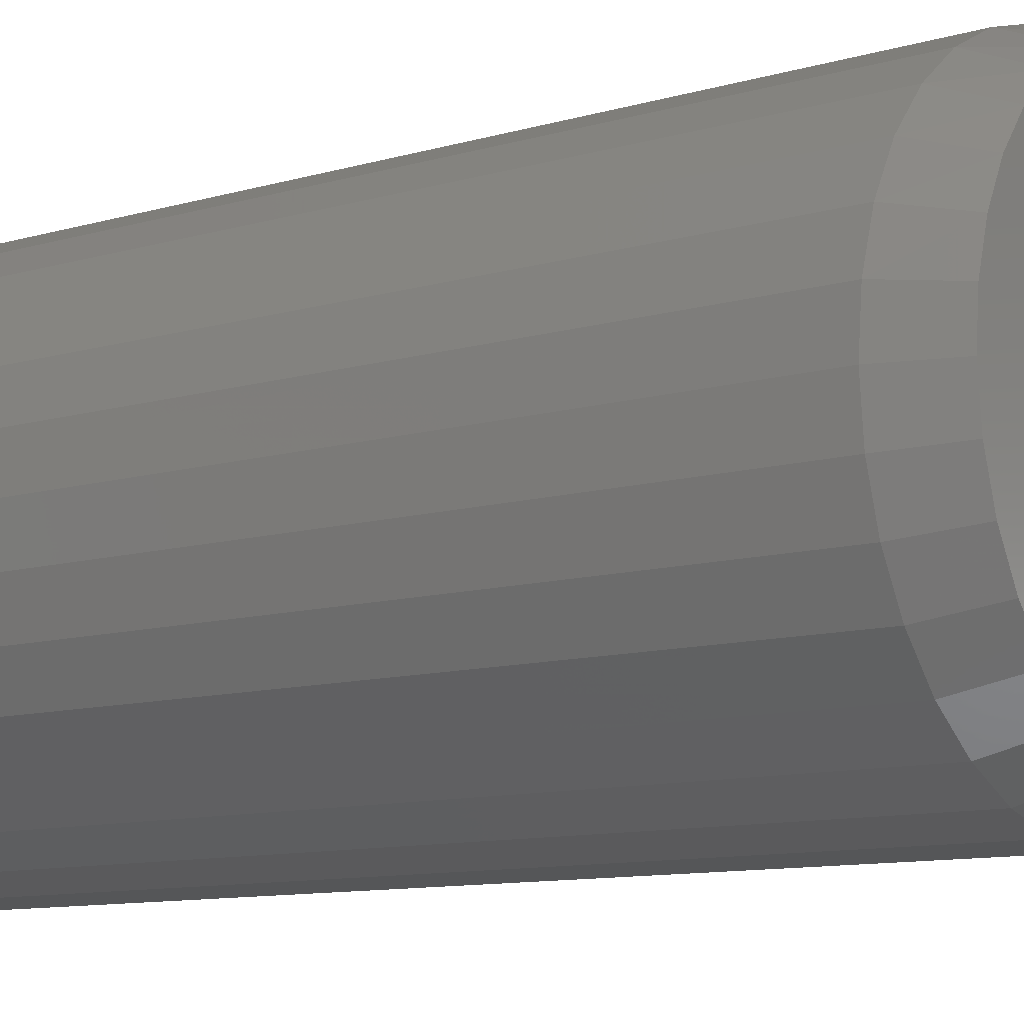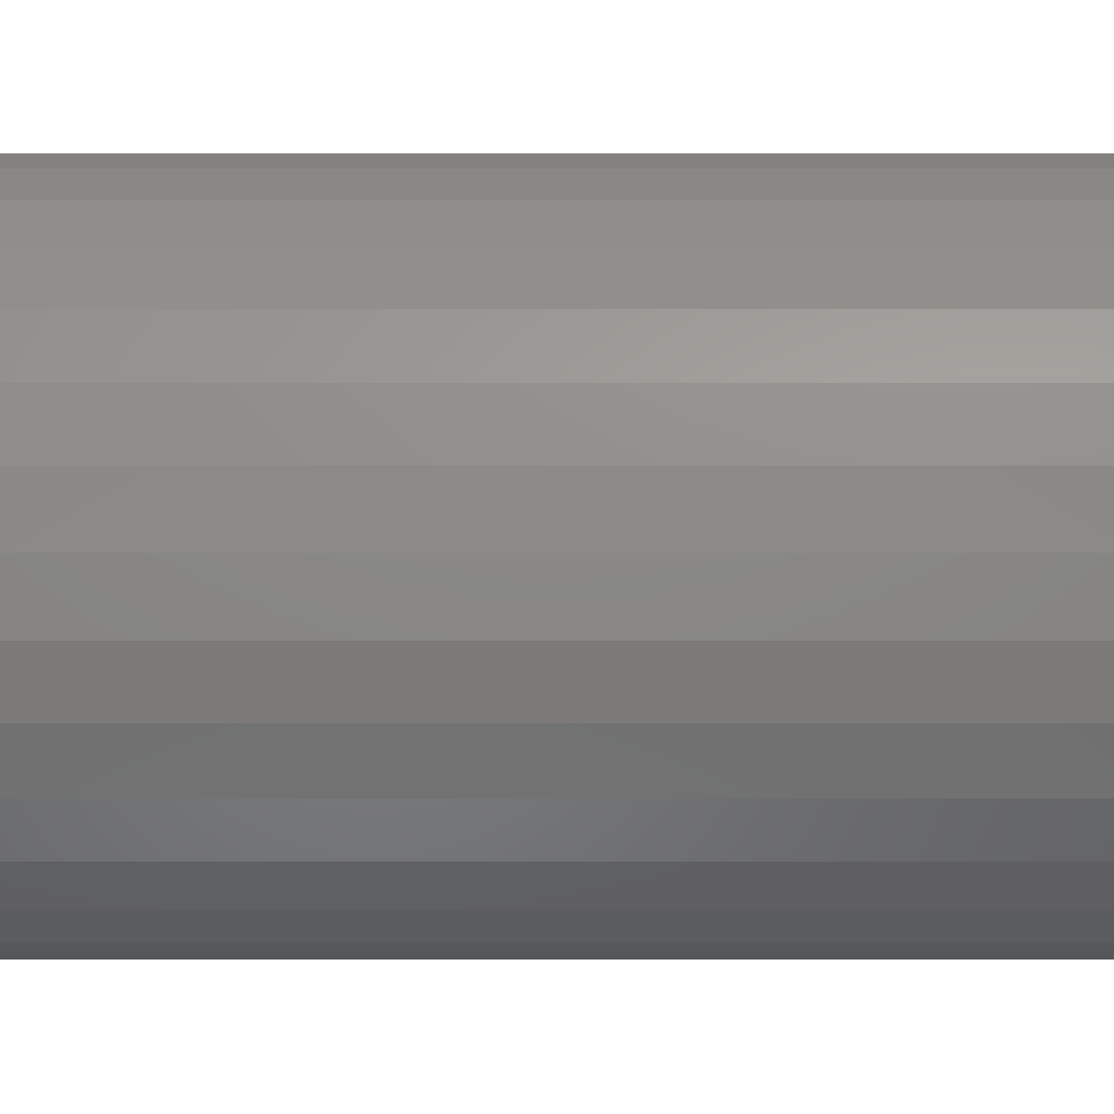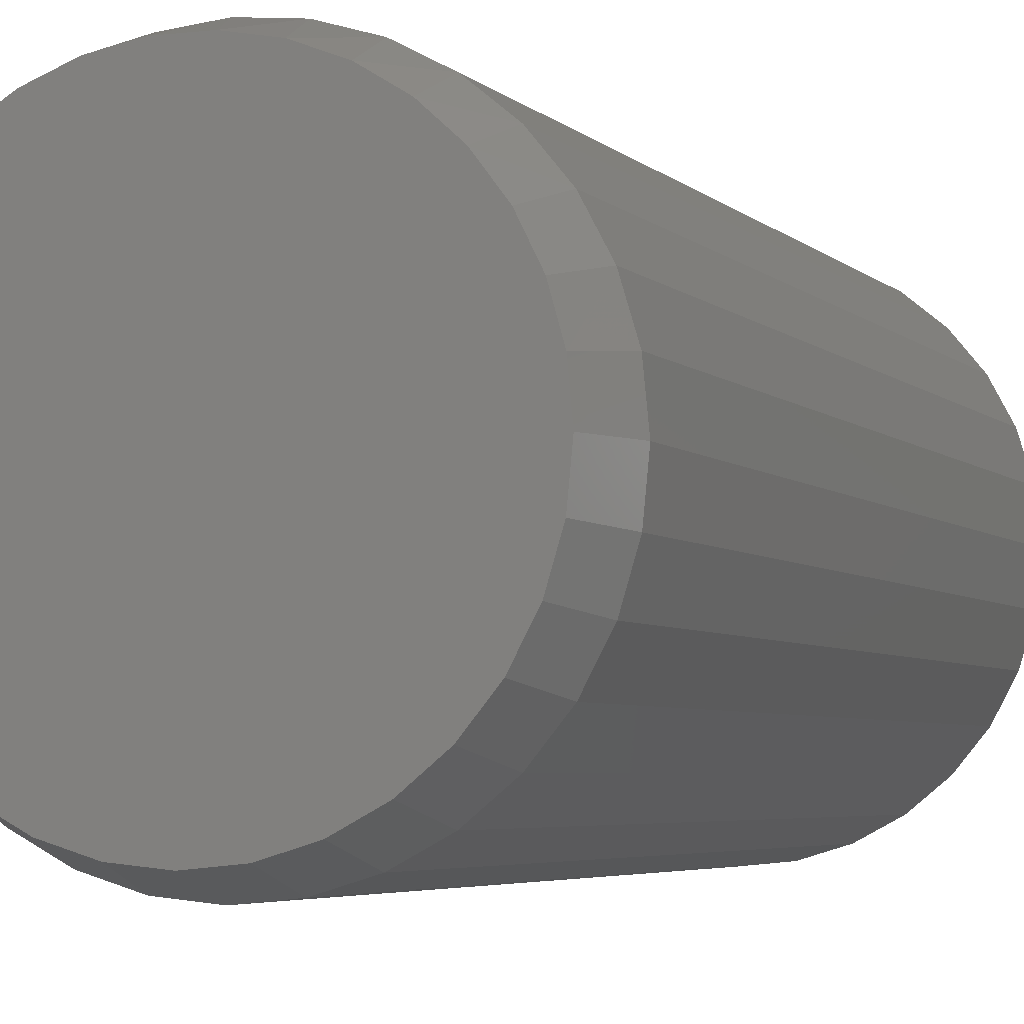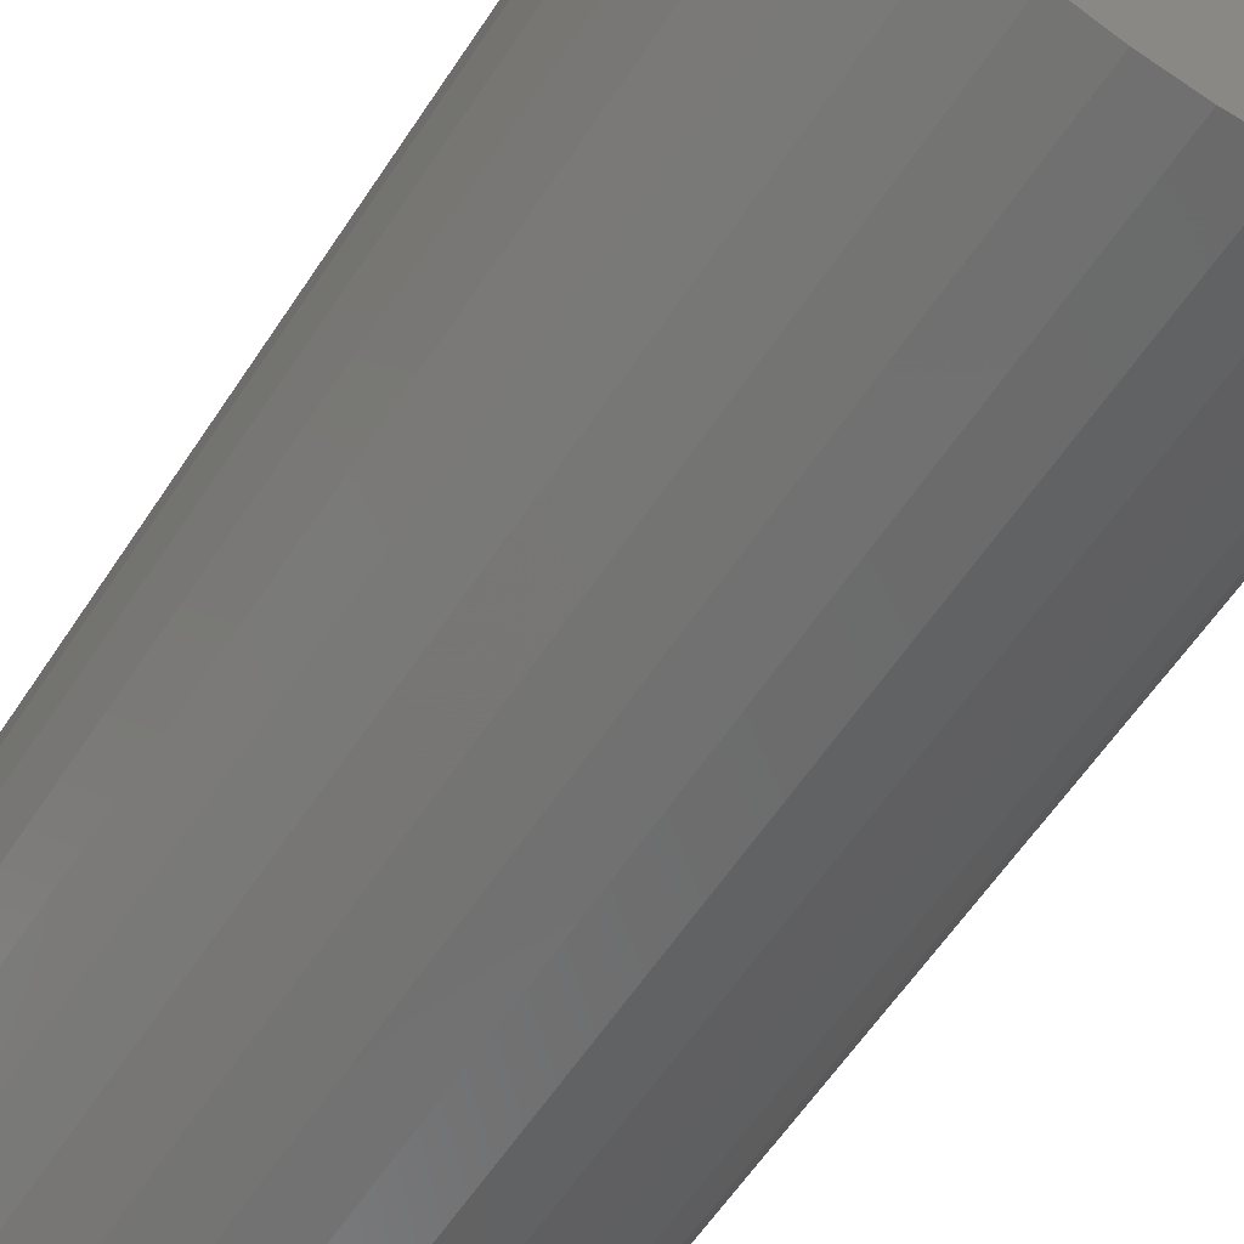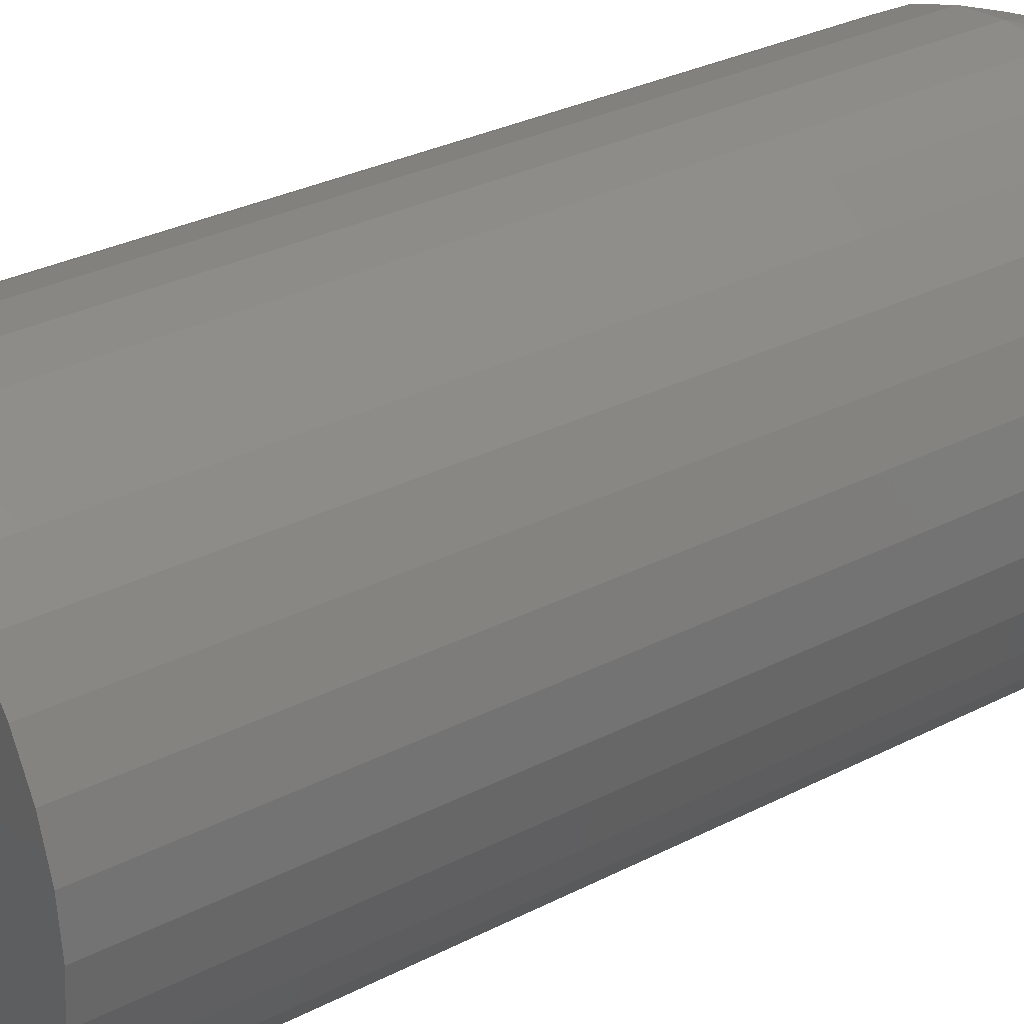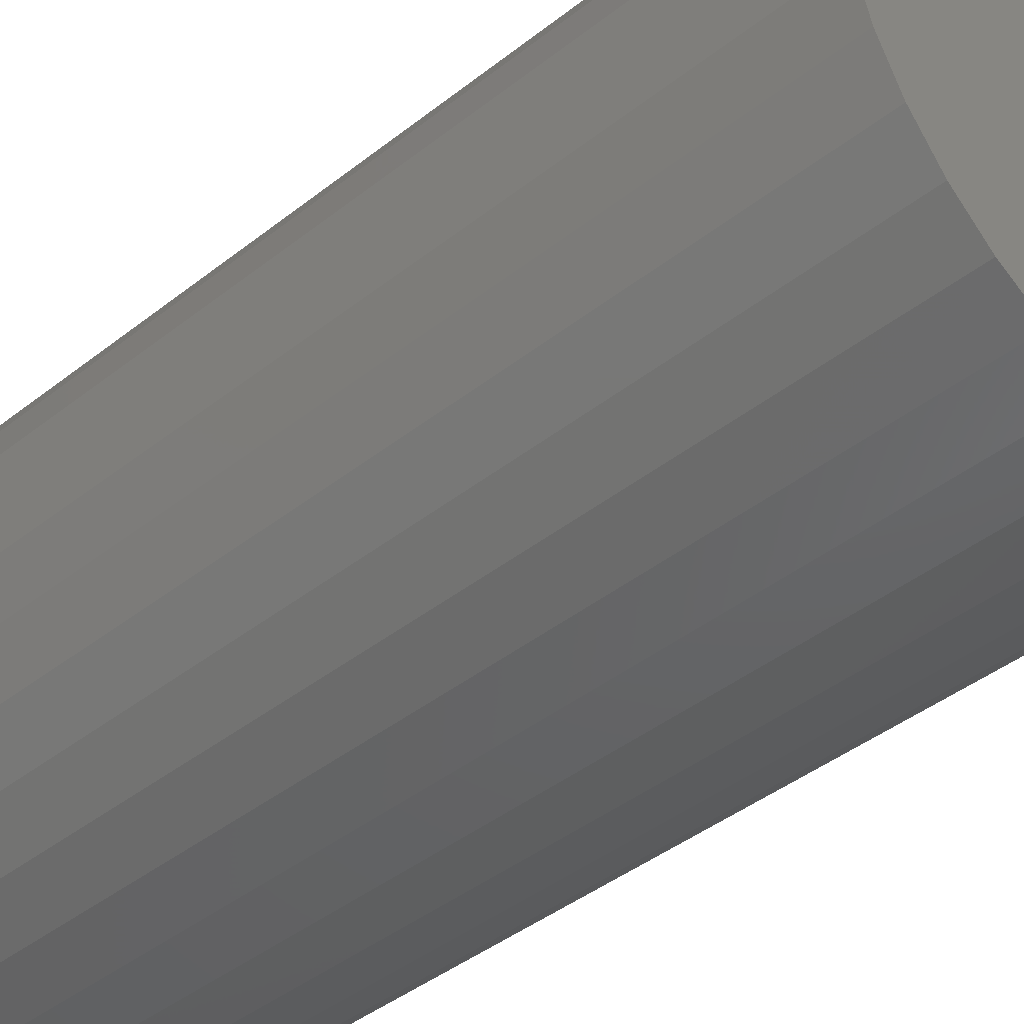
<metadata>
{"format":"stl","ext":"stl","renderer":"f3d","projection":"perspective","resolution":1024,"background":"white","views":[{"elev":-10.0,"azim":-52.2,"up":"+Z"},{"elev":-79.3,"azim":-90.0,"up":"+Z"},{"elev":-4.4,"azim":21.5,"up":"+Z"},{"elev":-60.4,"azim":146.7,"up":"+Z"},{"elev":30.4,"azim":-126.7,"up":"+Z"},{"elev":-41.6,"azim":133.7,"up":"+Z"}]}
</metadata>
<code>
# stl→obj: 97 verts, 190 faces
v 0.01801 -0.75 0.1731
v -0.01407 -0.75 0.1731
v -0.0456 -0.75 0.1672
v 0.04955 -0.75 0.1672
v -0.07552 -0.75 0.1556
v 0.07946 -0.75 0.1556
v 0.0685 -0.75 -0.1606
v -0.03194 -0.75 -0.1705
v 0.03589 -0.75 -0.1705
v 0.001974 -0.75 -0.1738
v 0.1067 -0.75 0.1387
v -0.1028 -0.75 0.1387
v 0.1304 -0.75 0.1171
v -0.1265 -0.75 0.1171
v 0.1498 -0.75 0.09152
v -0.1458 -0.75 0.09152
v 0.1641 -0.75 0.0628
v -0.1601 -0.75 0.0628
v 0.1729 -0.75 0.03194
v -0.1689 -0.75 0.03194
v 0.1758 -0.75 -5.047e-17
v -0.1719 -0.75 -1.64e-06
v 0.1725 -0.75 -0.03392
v -0.1685 -0.75 -0.03392
v 0.1626 -0.75 -0.06653
v -0.1586 -0.75 -0.06653
v 0.1465 -0.75 -0.09659
v -0.1426 -0.75 -0.09659
v 0.1249 -0.75 -0.1229
v -0.121 -0.75 -0.1229
v 0.09856 -0.75 -0.1445
v -0.09461 -0.75 -0.1445
v -0.06456 -0.75 -0.1606
v 0.1914 1.052e-17 -2.32e-17
v 0.1914 -0.7031 -6.961e-17
v 0.1878 1.032e-17 -0.03696
v 0.1878 -0.7031 -0.03696
v 0.177 9.717e-18 -0.07251
v 0.177 -0.7031 -0.07251
v 0.1595 8.745e-18 -0.1053
v 0.1595 -0.7031 -0.1053
v 0.136 7.437e-18 -0.134
v 0.136 -0.7031 -0.134
v 0.1072 5.843e-18 -0.1575
v 0.1072 -0.7031 -0.1575
v 0.07448 4.025e-18 -0.1751
v 0.07448 -0.7031 -0.1751
v 0.03894 2.052e-18 -0.1858
v 0.03894 -0.7031 -0.1858
v 0.001974 -2.576e-33 -0.1895
v 0.001974 -0.7031 -0.1895
v -0.03499 -2.052e-18 -0.1858
v -0.03499 -0.7031 -0.1858
v -0.07053 -4.025e-18 -0.1751
v -0.07053 -0.7031 -0.1751
v -0.1033 -5.843e-18 -0.1575
v -0.1033 -0.7031 -0.1575
v -0.132 -7.437e-18 -0.134
v -0.132 -0.7031 -0.134
v -0.1556 -8.745e-18 -0.1053
v -0.1556 -0.7031 -0.1053
v -0.1731 -9.717e-18 -0.07251
v -0.1731 -0.7031 -0.07251
v -0.1839 -1.032e-17 -0.03696
v -0.1839 -0.7031 -0.03696
v -0.1875 -1.052e-17 2.32e-17
v -0.1875 -0.7031 2.32e-17
v -0.1839 -1.032e-17 0.03696
v -0.1839 -0.7031 0.03696
v -0.1731 -9.717e-18 0.07251
v -0.1731 -0.7031 0.07251
v -0.1556 -8.745e-18 0.1053
v -0.1556 -0.7031 0.1053
v -0.132 -7.437e-18 0.134
v -0.132 -0.7031 0.134
v -0.1033 -5.843e-18 0.1575
v -0.1033 -0.7031 0.1575
v -0.07053 -4.025e-18 0.1751
v -0.07053 -0.7031 0.1751
v -0.03499 -2.052e-18 0.1858
v -0.03499 -0.7031 0.1858
v 0.001974 1.288e-33 0.1895
v 0.001974 -0.7031 0.1895
v 0.03894 2.052e-18 0.1858
v 0.03894 -0.7031 0.1858
v 0.07448 4.025e-18 0.1751
v 0.07448 -0.7031 0.1751
v 0.1072 5.843e-18 0.1575
v 0.1072 -0.7031 0.1575
v 0.136 7.437e-18 0.134
v 0.136 -0.7031 0.134
v 0.1595 8.745e-18 0.1053
v 0.1595 -0.7031 0.1053
v 0.177 9.717e-18 0.07251
v 0.177 -0.7031 0.07251
v 0.1878 1.032e-17 0.03696
v 0.1878 -0.7031 0.03696
f 1 2 3
f 1 3 4
f 4 3 5
f 4 5 6
f 7 8 9
f 9 8 10
f 6 5 11
f 11 5 12
f 11 12 13
f 13 12 14
f 13 14 15
f 15 14 16
f 15 16 17
f 17 16 18
f 17 18 19
f 19 18 20
f 19 20 21
f 21 20 22
f 21 22 23
f 23 22 24
f 23 24 25
f 25 24 26
f 25 26 27
f 27 26 28
f 27 28 29
f 29 28 30
f 29 30 31
f 31 30 32
f 31 32 7
f 7 32 33
f 7 33 8
f 34 35 36
f 36 35 37
f 36 37 38
f 38 37 39
f 38 39 40
f 40 39 41
f 40 41 42
f 42 41 43
f 42 43 44
f 44 43 45
f 44 45 46
f 46 45 47
f 46 47 48
f 48 47 49
f 48 49 50
f 50 49 51
f 50 51 52
f 52 51 53
f 52 53 54
f 54 53 55
f 54 55 56
f 56 55 57
f 56 57 58
f 58 57 59
f 58 59 60
f 60 59 61
f 60 61 62
f 62 61 63
f 62 63 64
f 64 63 65
f 64 65 66
f 66 65 67
f 66 67 68
f 68 67 69
f 68 69 70
f 70 69 71
f 70 71 72
f 72 71 73
f 72 73 74
f 74 73 75
f 74 75 76
f 76 75 77
f 76 77 78
f 78 77 79
f 78 79 80
f 80 79 81
f 80 81 82
f 82 81 83
f 82 83 84
f 84 83 85
f 84 85 86
f 86 85 87
f 86 87 88
f 88 87 89
f 88 89 90
f 90 89 91
f 90 91 92
f 92 91 93
f 92 93 94
f 94 93 95
f 94 95 96
f 96 95 97
f 96 97 34
f 34 97 35
f 51 8 53
f 53 8 33
f 53 33 55
f 55 33 32
f 55 32 57
f 57 32 30
f 57 30 59
f 59 30 28
f 59 28 61
f 61 28 26
f 61 26 63
f 63 26 24
f 63 24 65
f 65 24 22
f 65 22 67
f 8 51 10
f 10 51 49
f 10 49 9
f 9 49 47
f 9 47 7
f 7 47 45
f 7 45 31
f 31 45 43
f 31 43 29
f 29 43 41
f 29 41 27
f 27 41 39
f 27 39 25
f 25 39 37
f 25 37 23
f 23 37 35
f 23 35 21
f 95 93 15
f 93 91 13
f 15 93 13
f 91 89 11
f 13 91 11
f 89 87 6
f 11 89 6
f 87 85 4
f 6 87 4
f 85 83 1
f 4 85 1
f 3 2 81
f 2 83 81
f 1 83 2
f 5 3 79
f 3 81 79
f 12 5 77
f 5 79 77
f 75 14 12
f 12 77 75
f 73 16 14
f 14 75 73
f 16 73 71
f 16 71 18
f 18 71 69
f 18 69 20
f 20 69 67
f 20 67 22
f 15 17 95
f 95 17 19
f 95 19 97
f 97 19 21
f 97 21 35
f 82 84 80
f 78 80 84
f 86 78 84
f 48 52 46
f 50 52 48
f 52 54 46
f 46 54 56
f 46 56 44
f 44 56 58
f 44 58 42
f 42 58 60
f 42 60 40
f 40 60 62
f 40 62 38
f 38 62 64
f 38 64 36
f 36 64 66
f 36 66 34
f 34 66 68
f 34 68 96
f 96 68 70
f 96 70 94
f 94 70 72
f 94 72 92
f 92 72 74
f 92 74 90
f 90 74 76
f 90 76 88
f 88 76 78
f 88 78 86

</code>
